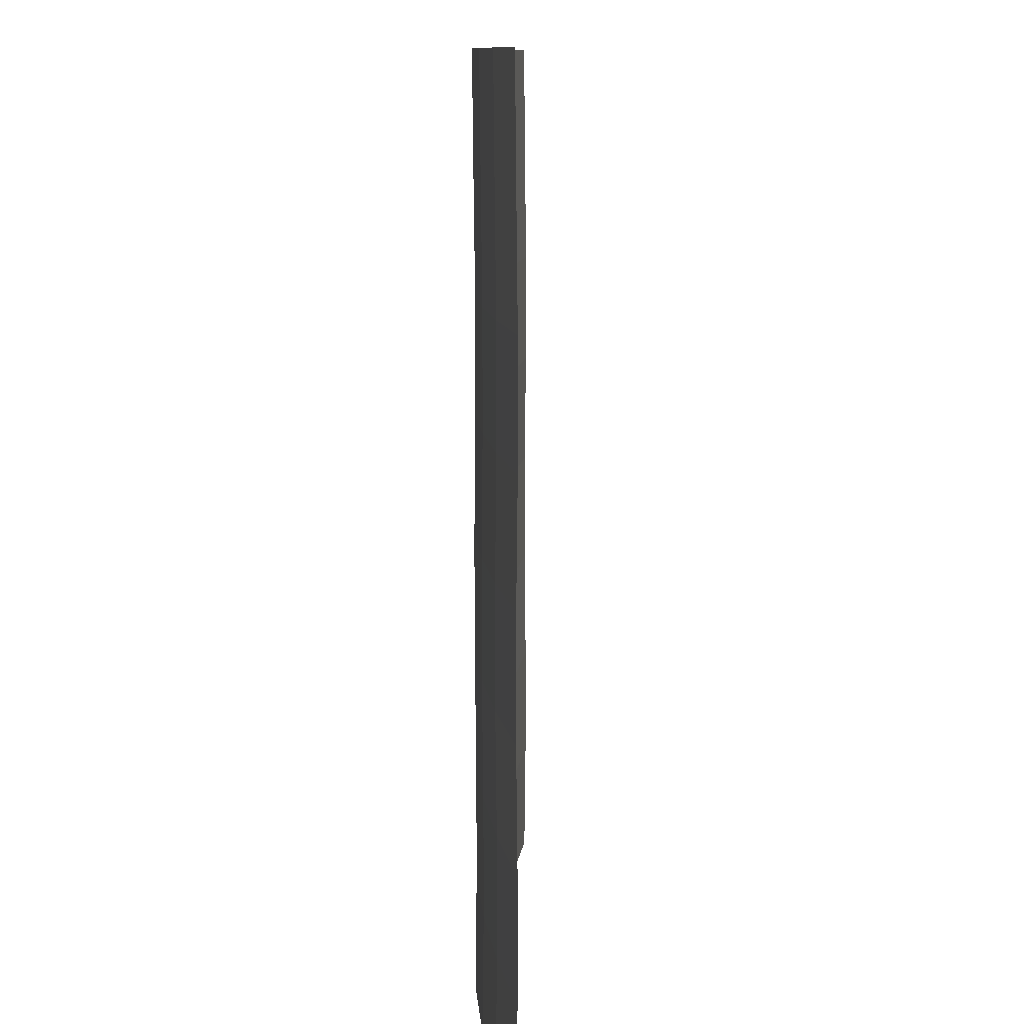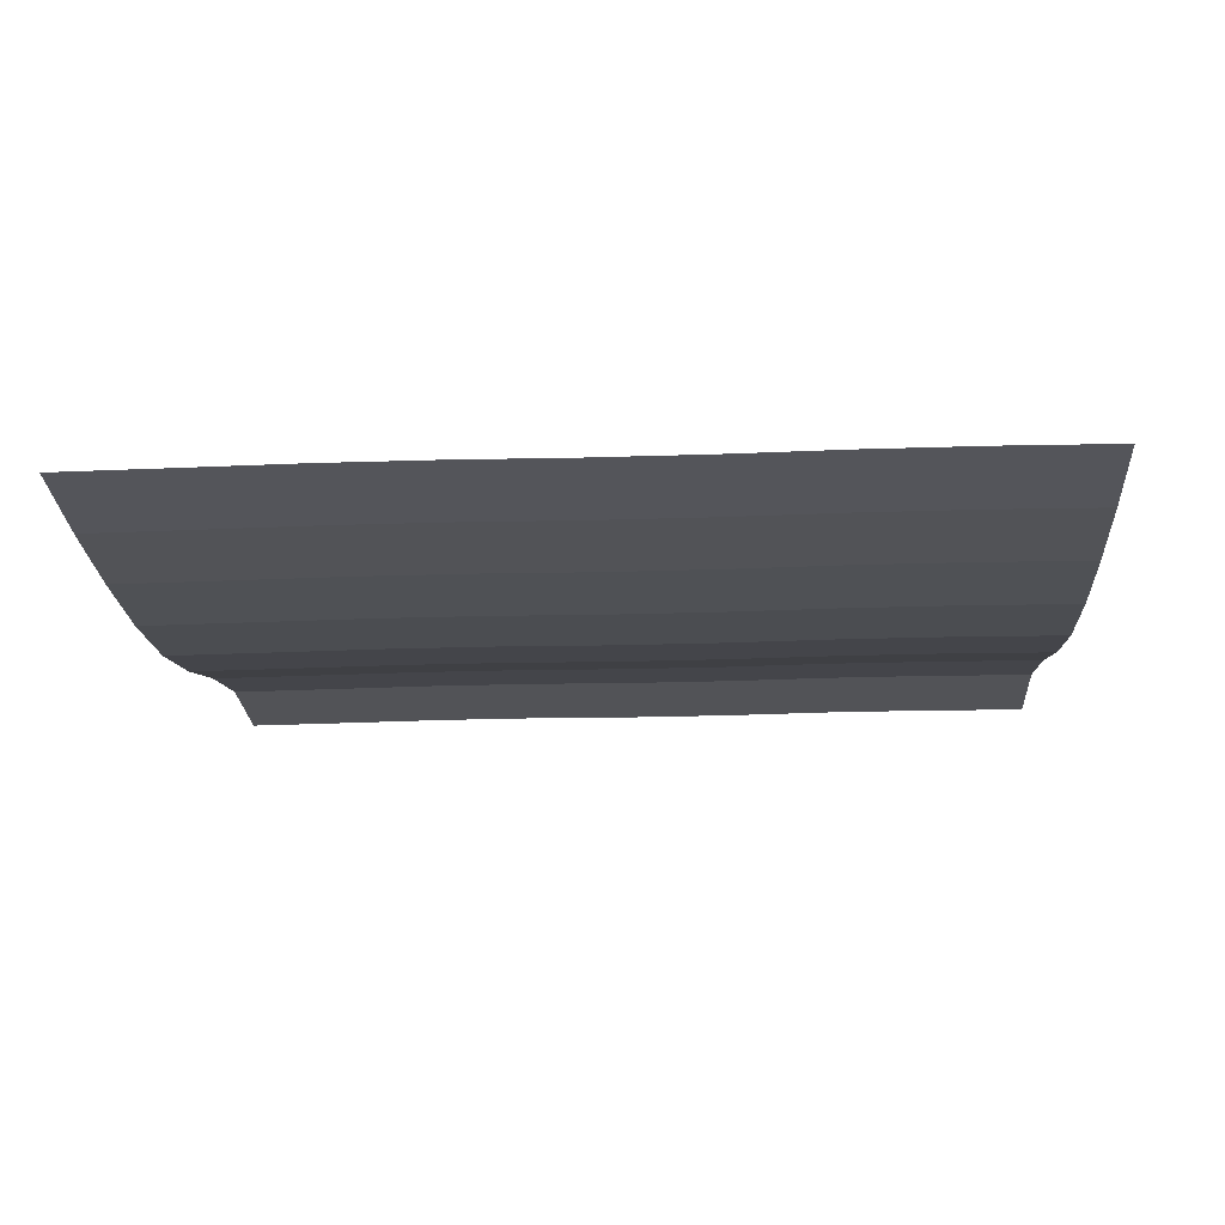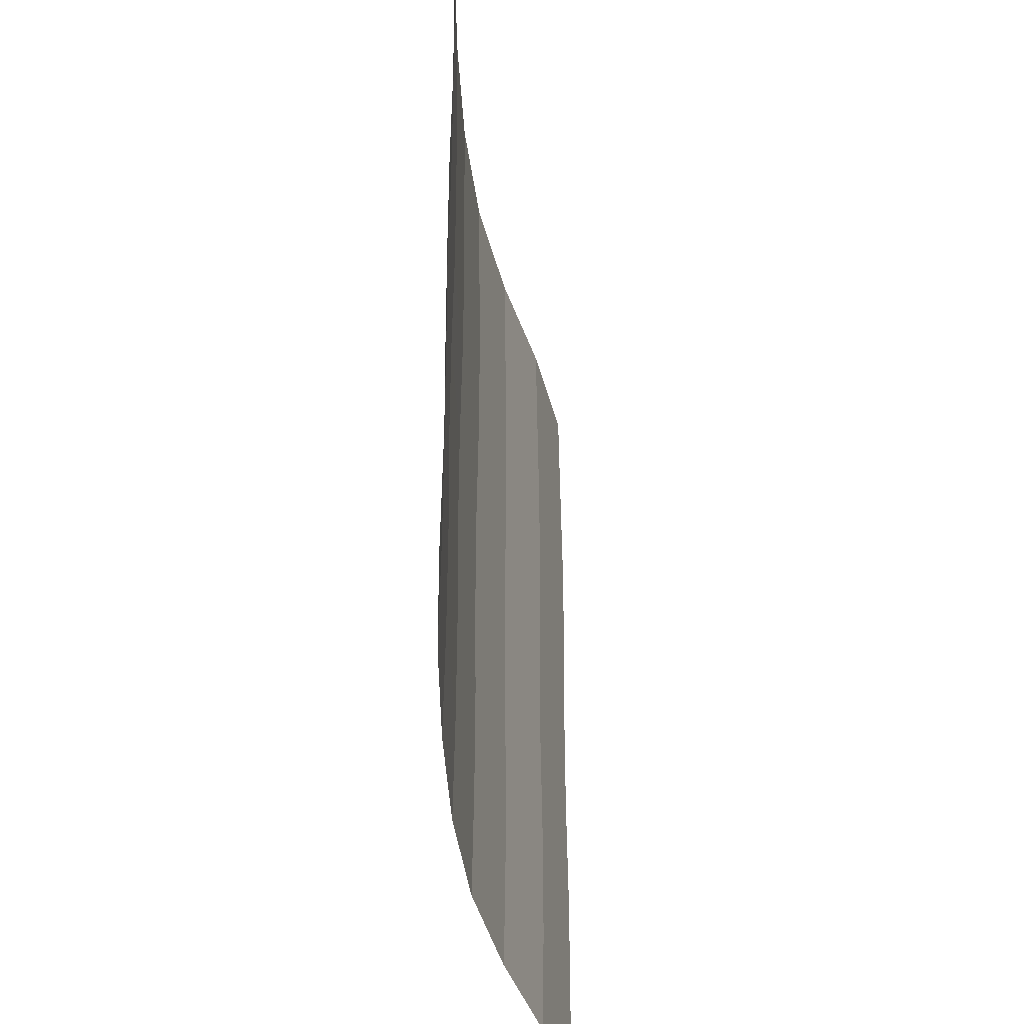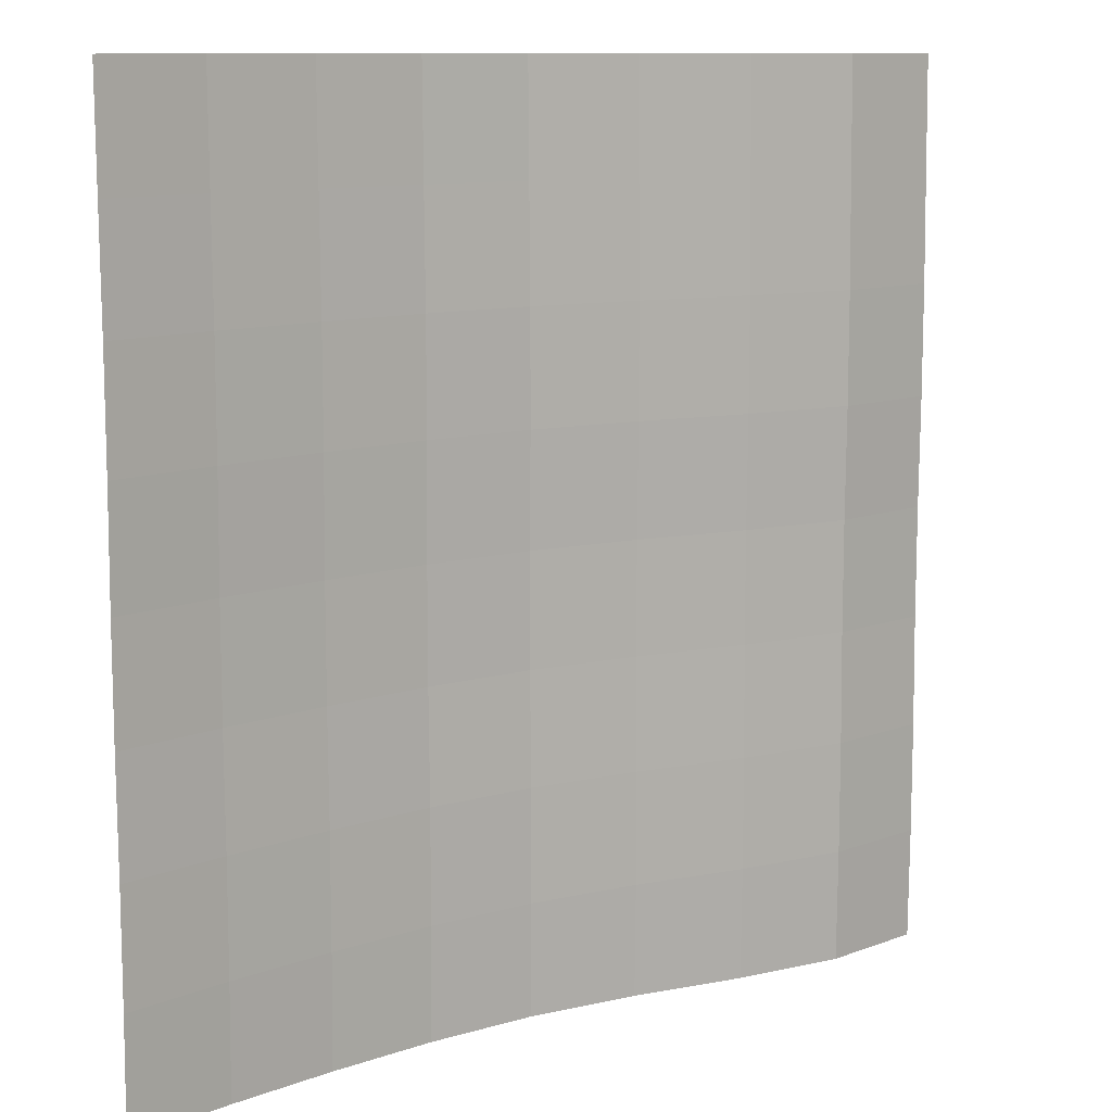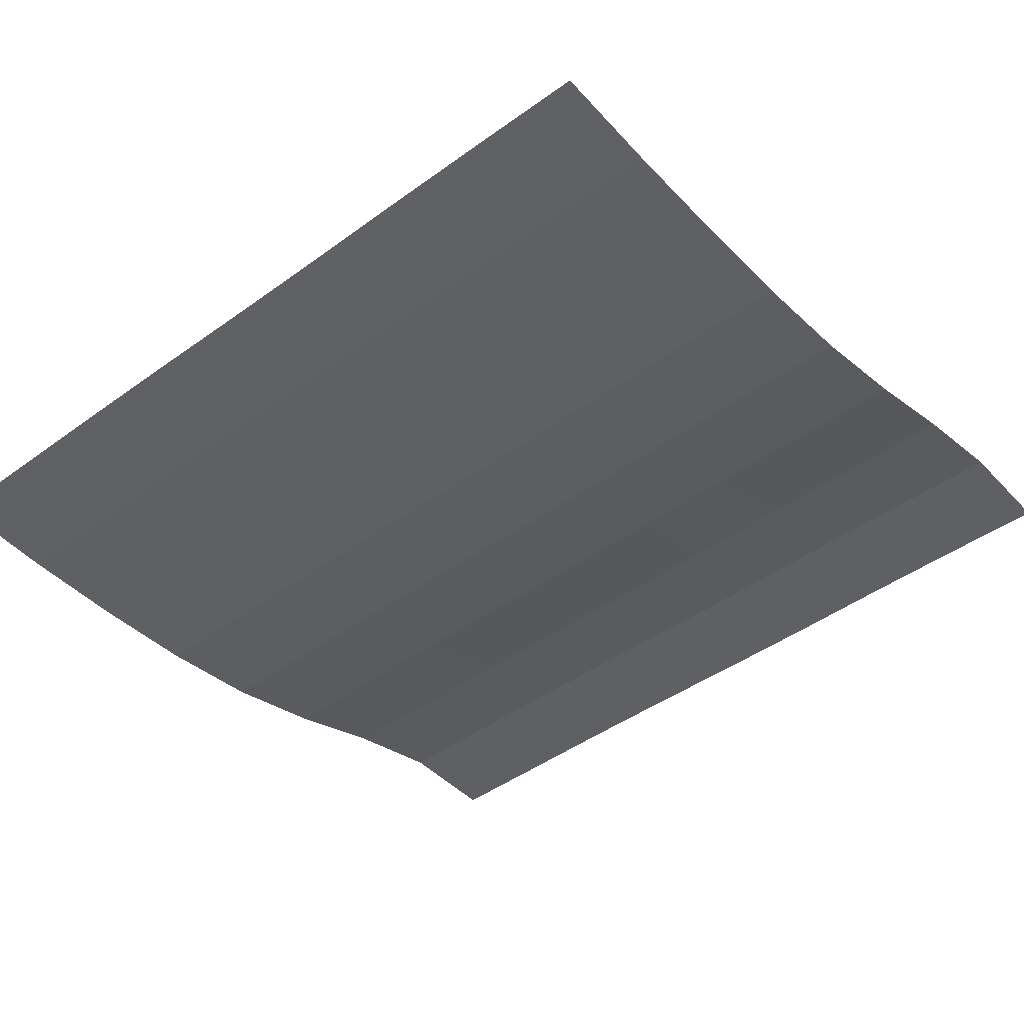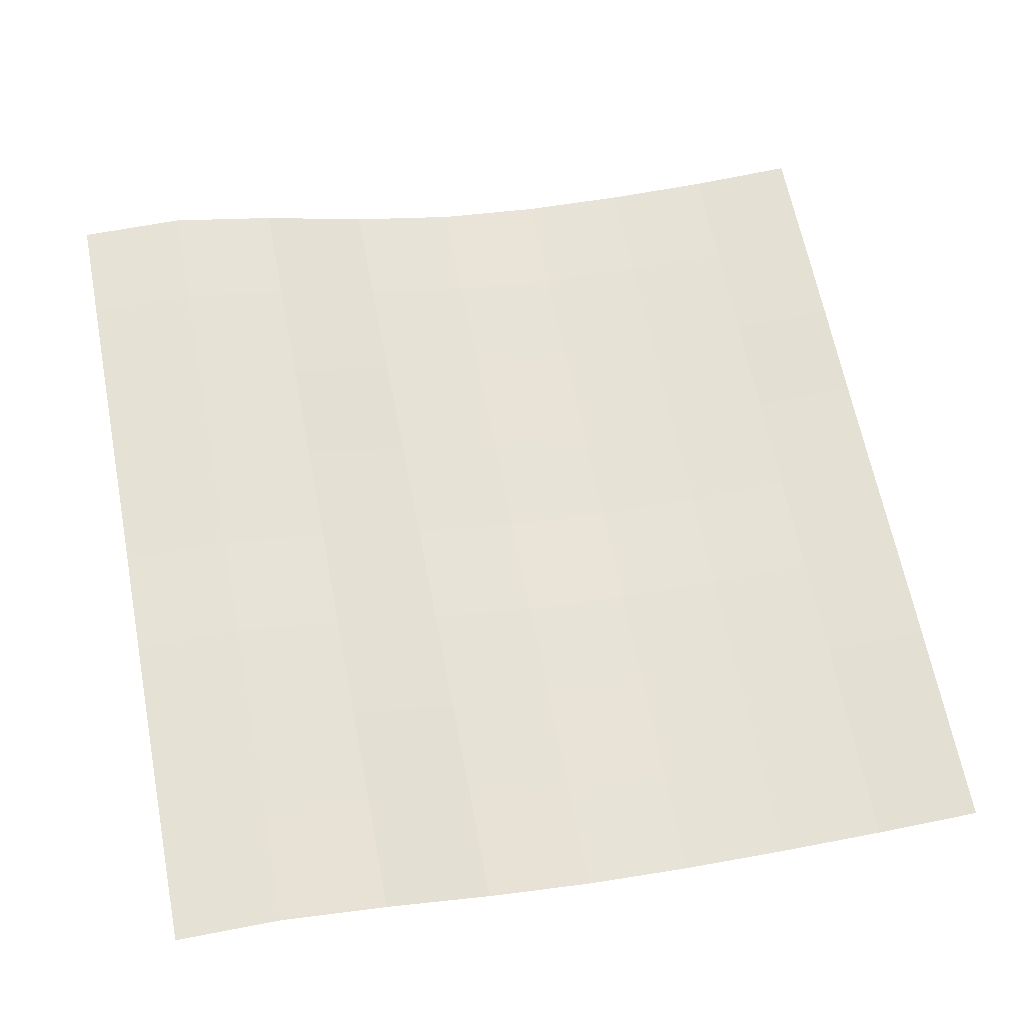
<metadata>
{"format":"obj","ext":"obj","renderer":"f3d","projection":"perspective","resolution":1024,"background":"white","views":[{"elev":10.3,"azim":-96.6,"up":"+Y"},{"elev":-22.5,"azim":-86.7,"up":"+Z"},{"elev":-42.4,"azim":-89.4,"up":"+Y"},{"elev":10.6,"azim":-43.2,"up":"+Y"},{"elev":-44.9,"azim":-50.0,"up":"+Z"},{"elev":64.3,"azim":169.0,"up":"+Z"}]}
</metadata>
<code>
o Plane_Plane.001
v -2 -2 0.03066
v 2 -2 0.4844
v -2 2 0.02583
v 2 2 0.4796
v -2 -0 0.03066
v 0 -2 0.09097
v 2 -0 0.4844
v 0 2 0.08613
v 0 -0 0.09097
v -2 -1 0.03625
v 1 -2 0.3661
v 2 1 0.49
v -1 2 0.00394
v -2 1 0.03625
v -1 -2 0.008775
v 2 -1 0.49
v 1 2 0.3612
v 0 1 0.09655
v 0 -1 0.09655
v -1 -0 0.008776
v 1 -0 0.3661
v 1 -1 0.3716
v -1 -1 0.01436
v -1 1 0.01436
v 1 1 0.3716
v -2 -1.5 0.03625
v 1.5 -2 0.4844
v 2 1.5 0.4844
v -1.5 2 0.00394
v -2 0.5 0.03625
v -0.5 -2 0.03066
v 2 -0.5 0.4844
v 0.5 2 0.2045
v 0 1.5 0.09097
v 0 -0.5 0.09097
v -1.5 -0 0.008776
v 0.5 -0 0.2093
v -2 -0.5 0.03066
v 0.5 -2 0.2093
v 2 0.5 0.49
v -0.5 2 0.02583
v -2 1.5 0.03066
v -1.5 -2 0.008775
v 2 -1.5 0.49
v 1.5 2 0.4796
v 0 0.5 0.09655
v 0 -1.5 0.09655
v -0.5 -0 0.03066
v 1.5 -0 0.4844
v 1 -0.5 0.3661
v 1 -1.5 0.3716
v 0.5 -1 0.2149
v 1.5 -1 0.49
v -1 -0.5 0.008776
v -1 -1.5 0.01436
v -1.5 -1 0.01436
v -0.5 -1 0.03625
v -1 1.5 0.008776
v -1 0.5 0.01436
v -1.5 1 0.01436
v -0.5 1 0.03625
v 1 1.5 0.3661
v 1 0.5 0.3716
v 0.5 1 0.2149
v 1.5 1 0.49
v 1.5 0.5 0.49
v 0.5 0.5 0.2149
v 0.5 1.5 0.2093
v -0.5 0.5 0.03625
v -1.5 0.5 0.01436
v -1.5 1.5 0.008776
v -0.5 -1.5 0.03625
v -1.5 -1.5 0.01436
v -1.5 -0.5 0.008776
v 1.5 -1.5 0.49
v 0.5 -1.5 0.2149
v 0.5 -0.5 0.2093
v 1.5 -0.5 0.4844
v -0.5 -0.5 0.03066
v -0.5 1.5 0.03066
v 1.5 1.5 0.4844
f 81 28 4 45
f 80 34 8 41
f 79 35 9 48
f 78 32 7 49
f 77 50 21 37
f 76 51 22 52
f 75 44 16 53
f 74 54 20 36
f 73 55 23 56
f 72 47 19 57
f 71 58 13 29
f 70 59 24 60
f 69 46 18 61
f 68 62 17 33
f 67 63 25 64
f 66 40 12 65
f 63 66 65 25
f 21 49 66 63
f 49 7 40 66
f 46 67 64 18
f 9 37 67 46
f 37 21 63 67
f 34 68 33 8
f 18 64 68 34
f 64 25 62 68
f 59 69 61 24
f 20 48 69 59
f 48 9 46 69
f 30 70 60 14
f 5 36 70 30
f 36 20 59 70
f 42 71 29 3
f 14 60 71 42
f 60 24 58 71
f 55 72 57 23
f 15 31 72 55
f 31 6 47 72
f 26 73 56 10
f 1 43 73 26
f 43 15 55 73
f 38 74 36 5
f 10 56 74 38
f 56 23 54 74
f 51 75 53 22
f 11 27 75 51
f 27 2 44 75
f 47 76 52 19
f 6 39 76 47
f 39 11 51 76
f 35 77 37 9
f 19 52 77 35
f 52 22 50 77
f 50 78 49 21
f 22 53 78 50
f 53 16 32 78
f 54 79 48 20
f 23 57 79 54
f 57 19 35 79
f 58 80 41 13
f 24 61 80 58
f 61 18 34 80
f 62 81 45 17
f 25 65 81 62
f 65 12 28 81

</code>
